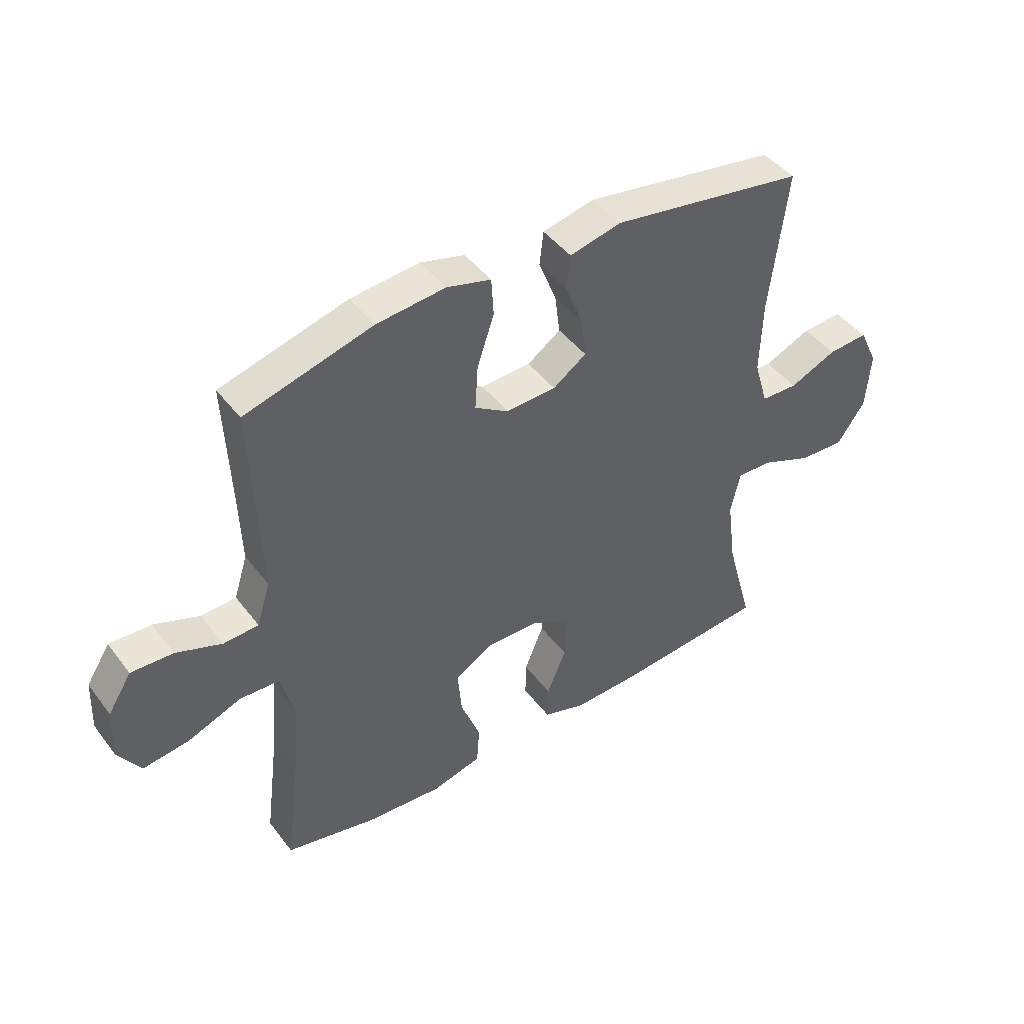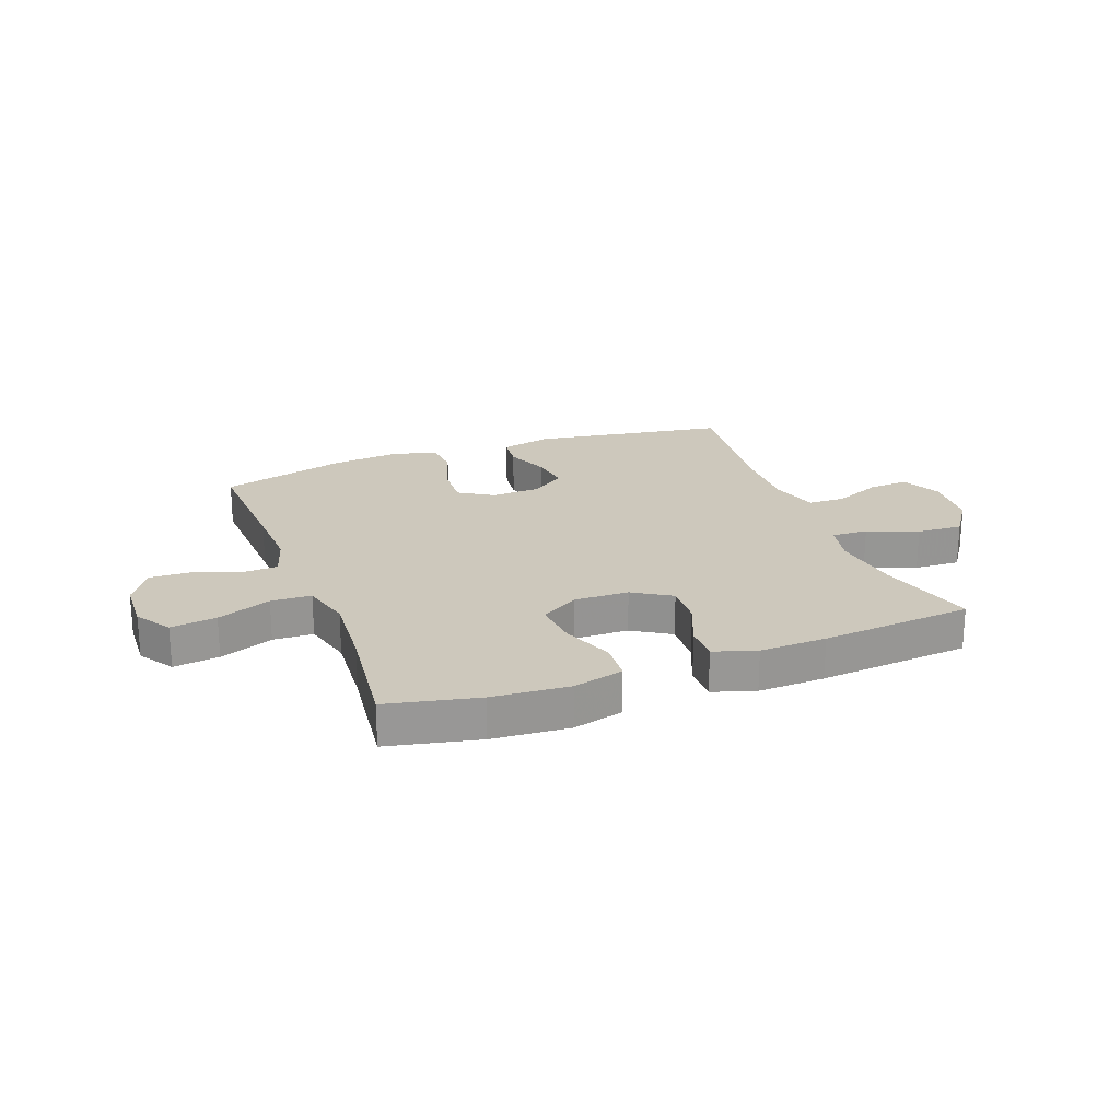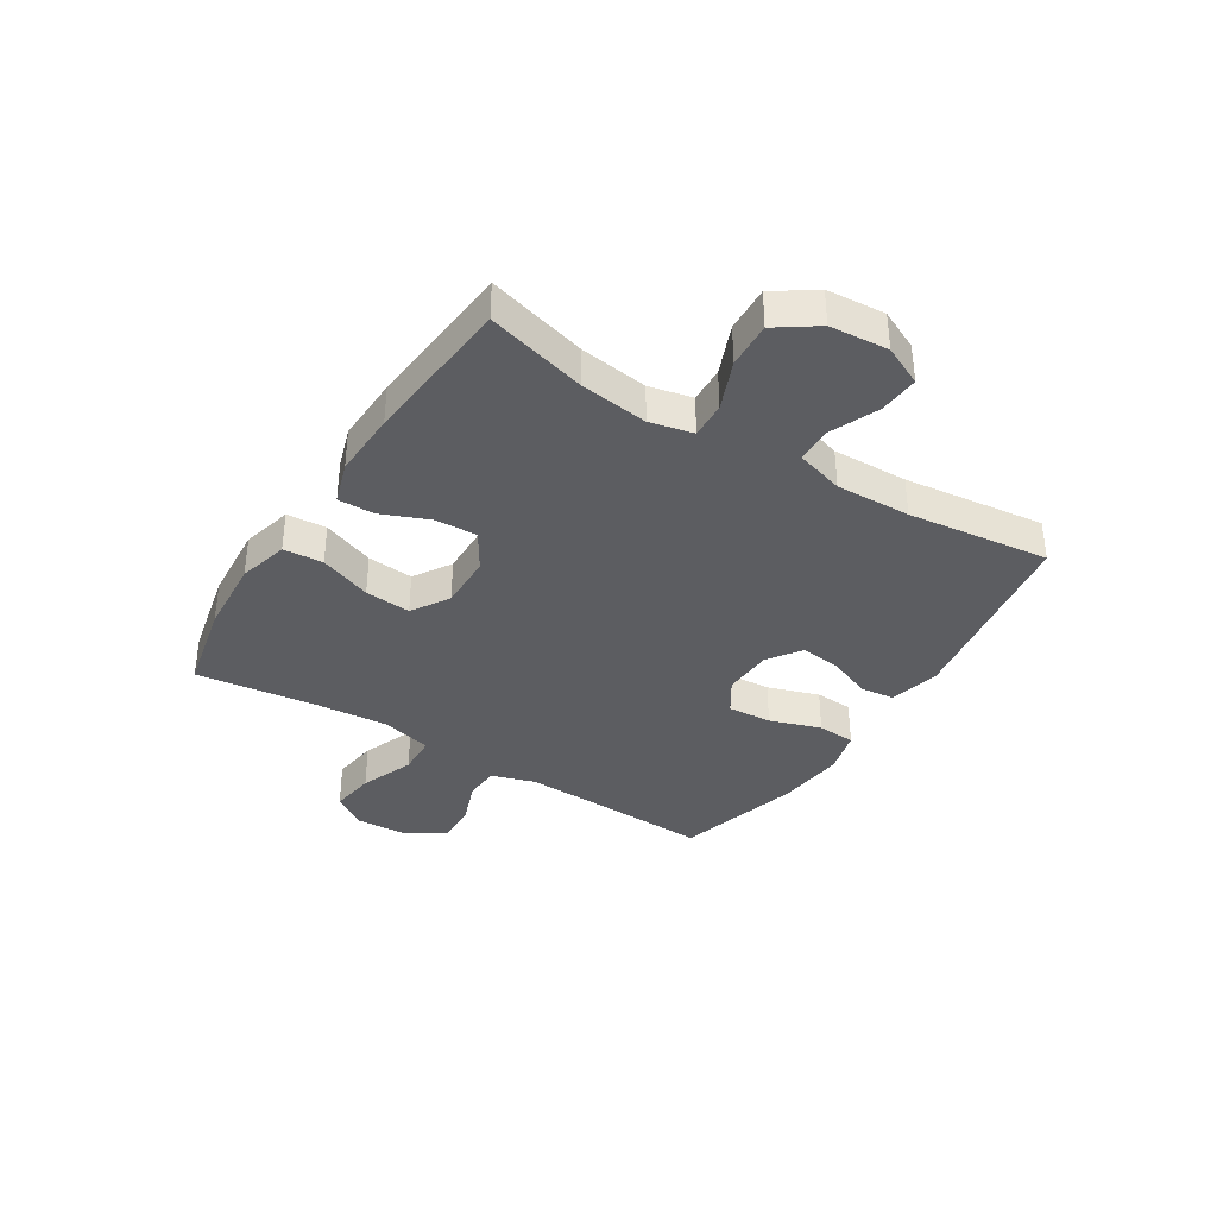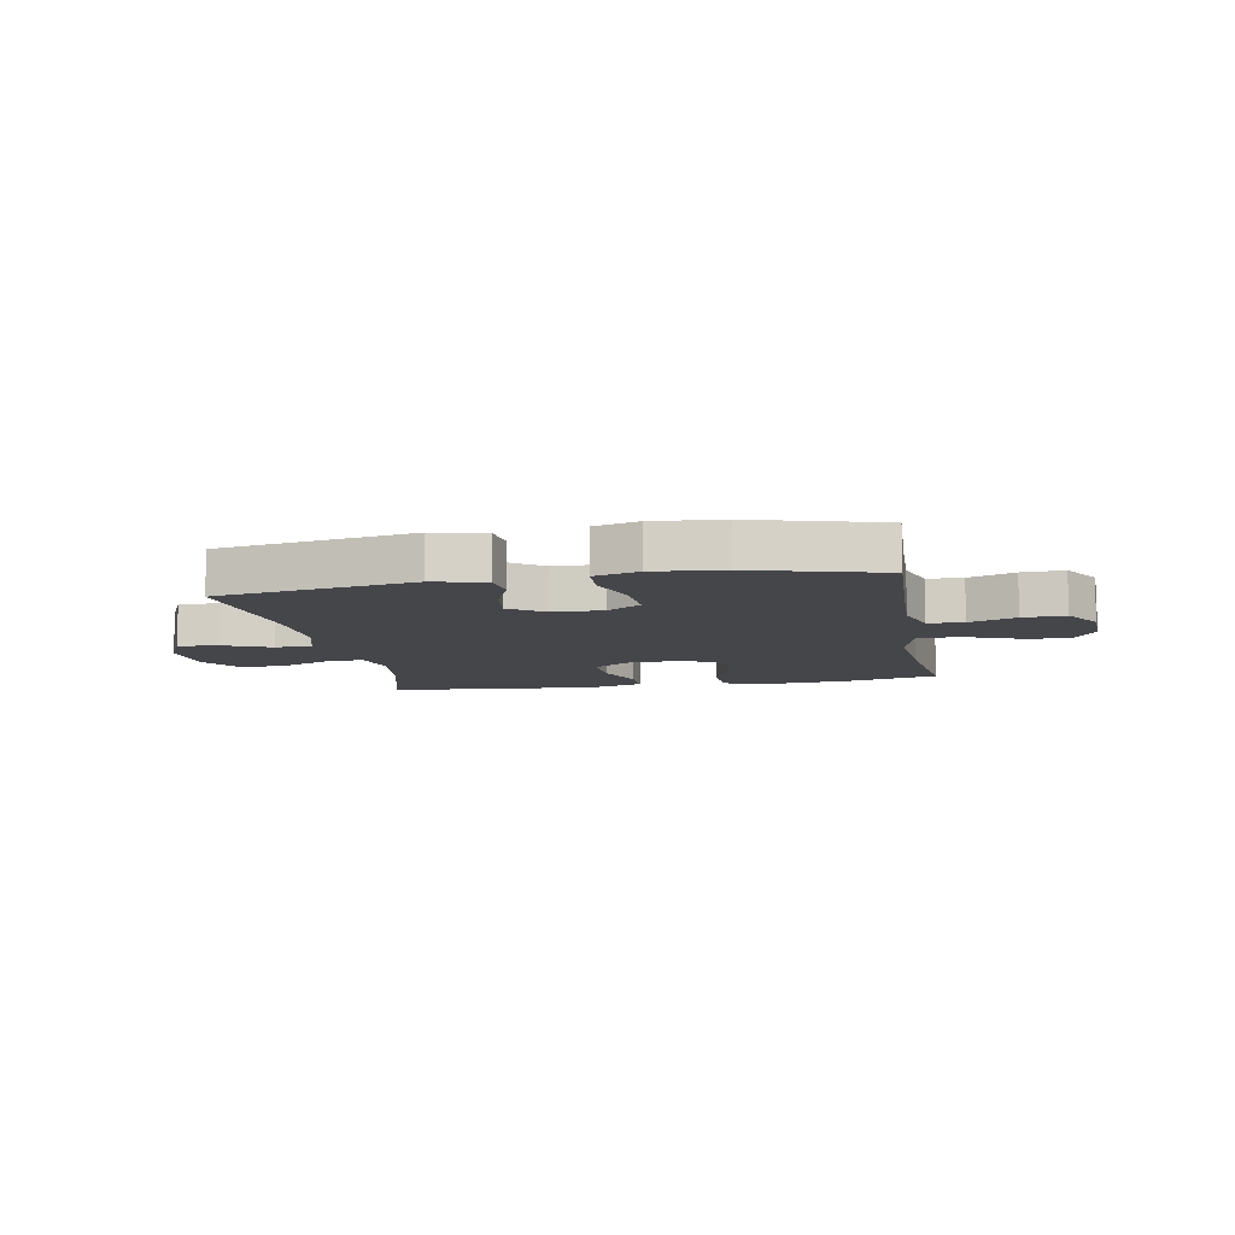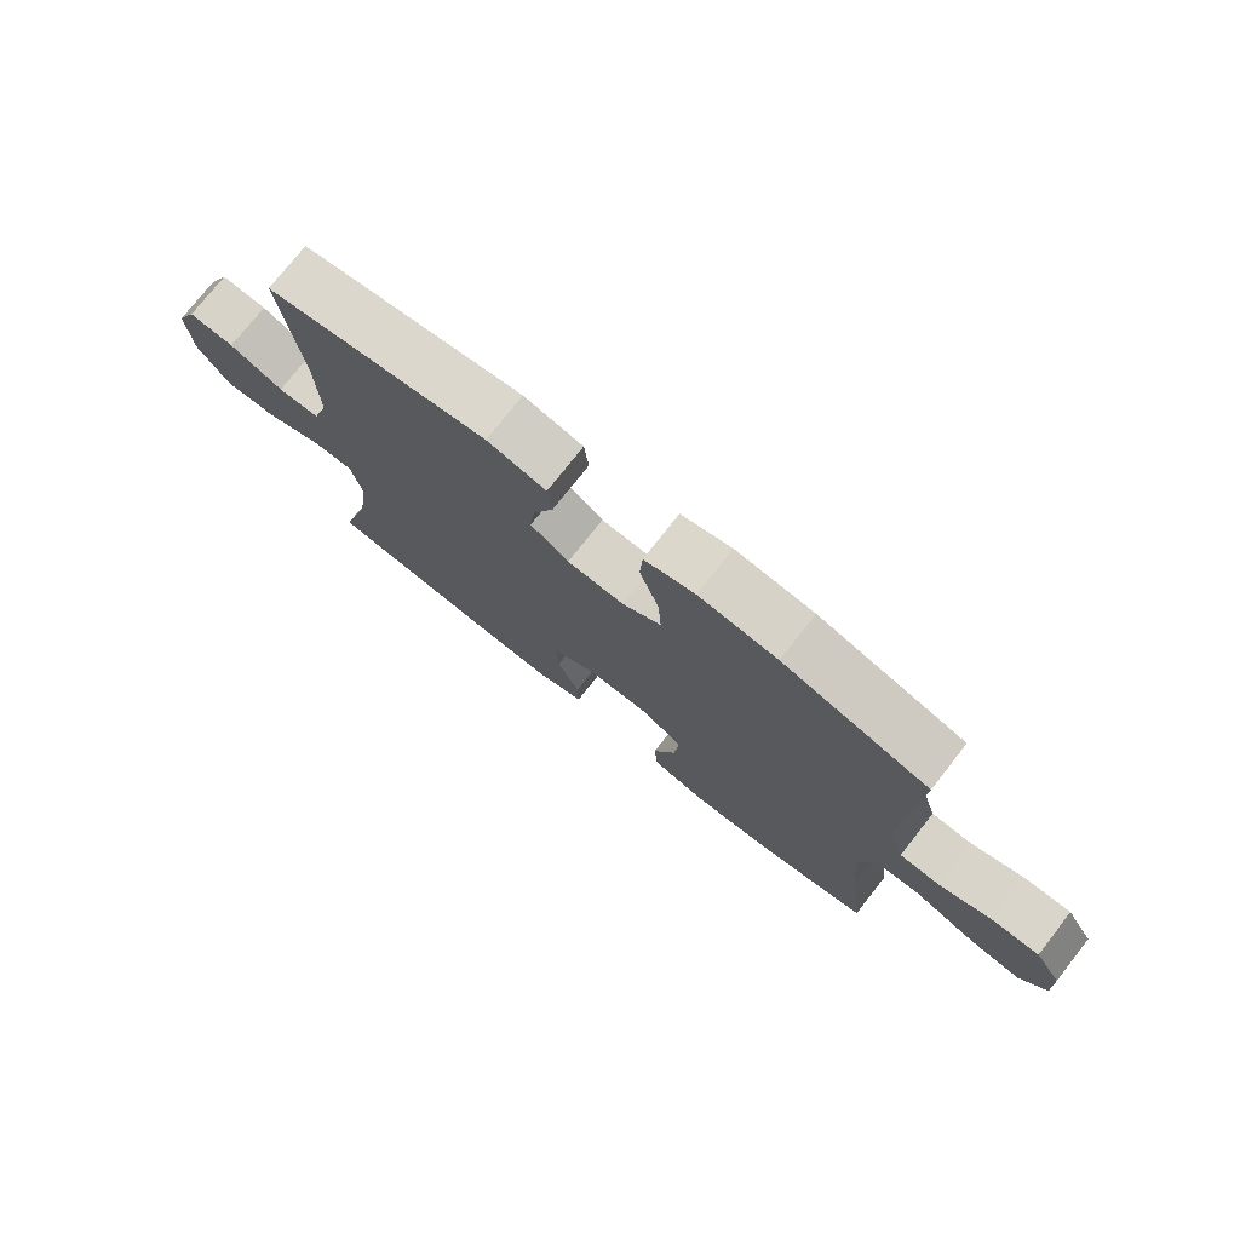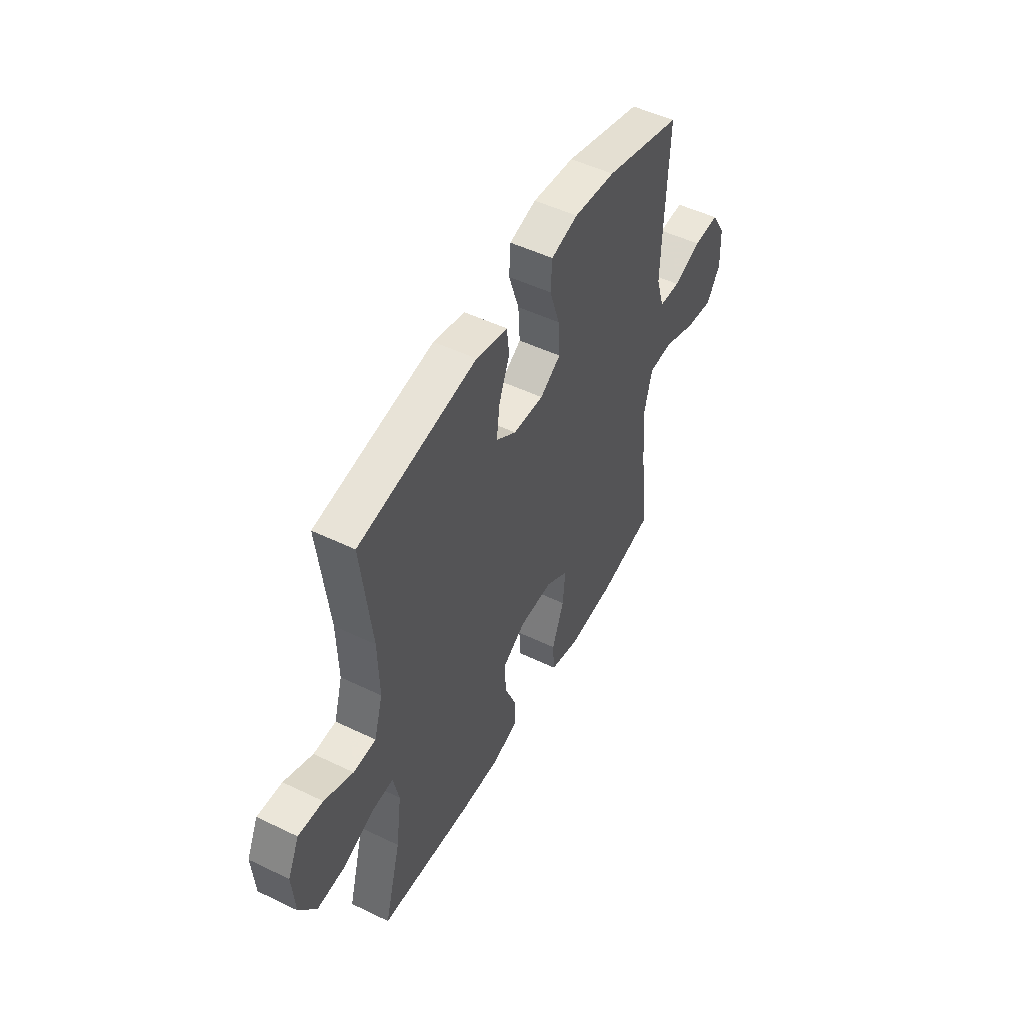
<metadata>
{"format":"obj","ext":"obj","renderer":"f3d","projection":"perspective","resolution":1024,"background":"white","views":[{"elev":44.6,"azim":145.4,"up":"+Z"},{"elev":22.1,"azim":159.3,"up":"+Y"},{"elev":-36.8,"azim":-122.1,"up":"+Y"},{"elev":-9.7,"azim":10.5,"up":"+Y"},{"elev":75.6,"azim":38.2,"up":"+Z"},{"elev":50.1,"azim":-62.1,"up":"+Z"}]}
</metadata>
<code>
v -0.5 0.07 0.5
v -0.158 0.07 0.555
v -0.067 0.07 0.534
v -0.06 0.07 0.474
v -0.091 0.07 0.396
v -0.1 0.07 0.325
v -0.041 0.07 0.284
v 0.047 0.07 0.28
v 0.107 0.07 0.318
v 0.102 0.07 0.396
v 0.072 0.07 0.486
v 0.076 0.07 0.553
v 0.154 0.07 0.574
v 0.275 0.07 0.562
v 0.5 0.07 0.5
v 0.49 0.07 0.274
v 0.486 0.07 0.154
v 0.51 0.07 0.077
v 0.572 0.07 0.074
v 0.653 0.07 0.104
v 0.727 0.07 0.107
v 0.769 0.07 0.041
v 0.773 0.07 -0.052
v 0.733 0.07 -0.113
v 0.652 0.07 -0.102
v 0.557 0.07 -0.065
v 0.486 0.07 -0.068
v 0.463 0.07 -0.157
v 0.474 0.07 -0.295
v 0.5 0.07 -0.5
v 0.34 0.07 -0.535
v 0.204 0.07 -0.545
v 0.115 0.07 -0.522
v 0.11 0.07 -0.452
v 0.145 0.07 -0.36
v 0.152 0.07 -0.279
v 0.086 0.07 -0.238
v -0.011 0.07 -0.24
v -0.078 0.07 -0.282
v -0.074 0.07 -0.357
v -0.04 0.07 -0.44
v -0.039 0.07 -0.504
v -0.114 0.07 -0.528
v -0.232 0.07 -0.524
v -0.5 0.07 -0.5
v -0.452 0.07 -0.325
v -0.436 0.07 -0.204
v -0.453 0.07 -0.128
v -0.517 0.07 -0.131
v -0.605 0.07 -0.167
v -0.686 0.07 -0.171
v -0.735 0.07 -0.1
v -0.743 0.07 0.003
v -0.71 0.07 0.073
v -0.639 0.07 0.068
v -0.556 0.07 0.032
v -0.491 0.07 0.034
v -0.466 0.07 0.118
v -0.47 0.07 0.25
v -0.5 0 0.5
v -0.158 0 0.555
v -0.067 0 0.534
v -0.06 0 0.474
v -0.091 0 0.396
v -0.1 0 0.325
v -0.041 0 0.284
v 0.047 0 0.28
v 0.107 0 0.318
v 0.102 0 0.396
v 0.072 0 0.486
v 0.076 0 0.553
v 0.154 0 0.574
v 0.275 0 0.562
v 0.5 0 0.5
v 0.49 0 0.274
v 0.486 0 0.154
v 0.51 0 0.077
v 0.572 0 0.074
v 0.653 0 0.104
v 0.727 0 0.107
v 0.769 0 0.041
v 0.773 0 -0.052
v 0.733 0 -0.113
v 0.652 0 -0.102
v 0.557 0 -0.065
v 0.486 0 -0.068
v 0.463 0 -0.157
v 0.474 0 -0.295
v 0.5 0 -0.5
v 0.34 0 -0.535
v 0.204 0 -0.545
v 0.115 0 -0.522
v 0.11 0 -0.452
v 0.145 0 -0.36
v 0.152 0 -0.279
v 0.086 0 -0.238
v -0.011 0 -0.24
v -0.078 0 -0.282
v -0.074 0 -0.357
v -0.04 0 -0.44
v -0.039 0 -0.504
v -0.114 0 -0.528
v -0.232 0 -0.524
v -0.5 0 -0.5
v -0.452 0 -0.325
v -0.436 0 -0.204
v -0.453 0 -0.128
v -0.517 0 -0.131
v -0.605 0 -0.167
v -0.686 0 -0.171
v -0.735 0 -0.1
v -0.743 0 0.003
v -0.71 0 0.073
v -0.639 0 0.068
v -0.556 0 0.032
v -0.491 0 0.034
v -0.466 0 0.118
v -0.47 0 0.25
f 54 55 56
f 53 54 56
f 52 53 56
f 51 52 56
f 50 51 56
f 49 50 56
f 48 49 56 57
f 44 45 46
f 43 44 46
f 42 43 46
f 41 42 46
f 40 41 46
f 39 40 46 47
f 38 39 47 48
f 33 34 35
f 32 33 35
f 31 32 35
f 30 31 35
f 29 30 35
f 28 29 35 36
f 27 28 36 37
f 24 25 26
f 23 24 26
f 22 23 26
f 21 22 26
f 20 21 26
f 19 20 26
f 18 19 26 27
f 48 57 58
f 38 48 58
f 37 38 58
f 27 37 58
f 18 27 58
f 17 18 58
f 14 15 16
f 13 14 16
f 12 13 16
f 11 12 16
f 10 11 16
f 3 4 5
f 2 3 5
f 1 2 5
f 59 1 5
f 59 5 6
f 58 59 6 7
f 17 58 7 8
f 9 10 16 17
f 8 9 17
f 115 114 113
f 115 113 112
f 115 112 111
f 115 111 110
f 115 110 109
f 115 109 108
f 116 115 108 107
f 105 104 103
f 105 103 102
f 105 102 101
f 105 101 100
f 105 100 99
f 106 105 99 98
f 107 106 98 97
f 94 93 92
f 94 92 91
f 94 91 90
f 94 90 89
f 94 89 88
f 95 94 88 87
f 96 95 87 86
f 85 84 83
f 85 83 82
f 85 82 81
f 85 81 80
f 85 80 79
f 85 79 78
f 86 85 78 77
f 117 116 107
f 117 107 97
f 117 97 96
f 117 96 86
f 117 86 77
f 117 77 76
f 75 74 73
f 75 73 72
f 75 72 71
f 75 71 70
f 75 70 69
f 64 63 62
f 64 62 61
f 64 61 60
f 64 60 118
f 65 64 118
f 66 65 118 117
f 67 66 117 76
f 76 75 69 68
f 76 68 67
f 1 60 61 2
f 2 61 62 3
f 3 62 63 4
f 4 63 64 5
f 5 64 65 6
f 6 65 66 7
f 7 66 67 8
f 8 67 68 9
f 9 68 69 10
f 10 69 70 11
f 11 70 71 12
f 12 71 72 13
f 13 72 73 14
f 14 73 74 15
f 15 74 75 16
f 16 75 76 17
f 17 76 77 18
f 18 77 78 19
f 19 78 79 20
f 20 79 80 21
f 21 80 81 22
f 22 81 82 23
f 23 82 83 24
f 24 83 84 25
f 25 84 85 26
f 26 85 86 27
f 27 86 87 28
f 28 87 88 29
f 29 88 89 30
f 30 89 90 31
f 31 90 91 32
f 32 91 92 33
f 33 92 93 34
f 34 93 94 35
f 35 94 95 36
f 36 95 96 37
f 37 96 97 38
f 38 97 98 39
f 39 98 99 40
f 40 99 100 41
f 41 100 101 42
f 42 101 102 43
f 43 102 103 44
f 44 103 104 45
f 45 104 105 46
f 46 105 106 47
f 47 106 107 48
f 48 107 108 49
f 49 108 109 50
f 50 109 110 51
f 51 110 111 52
f 52 111 112 53
f 53 112 113 54
f 54 113 114 55
f 55 114 115 56
f 56 115 116 57
f 57 116 117 58
f 58 117 118 59
f 59 118 60 1

</code>
